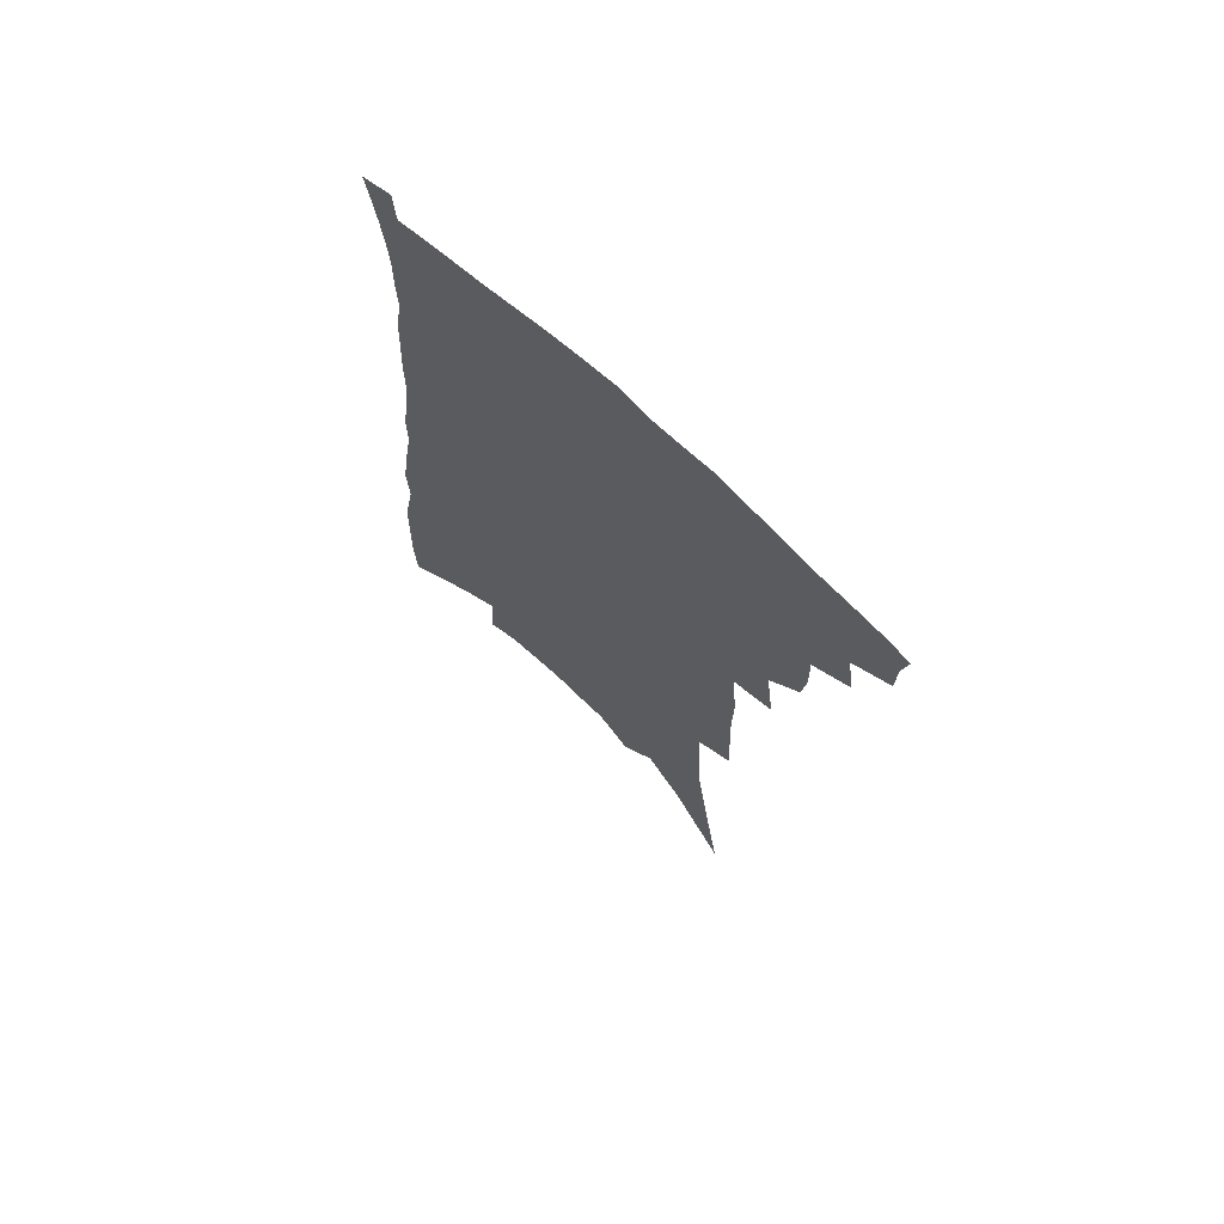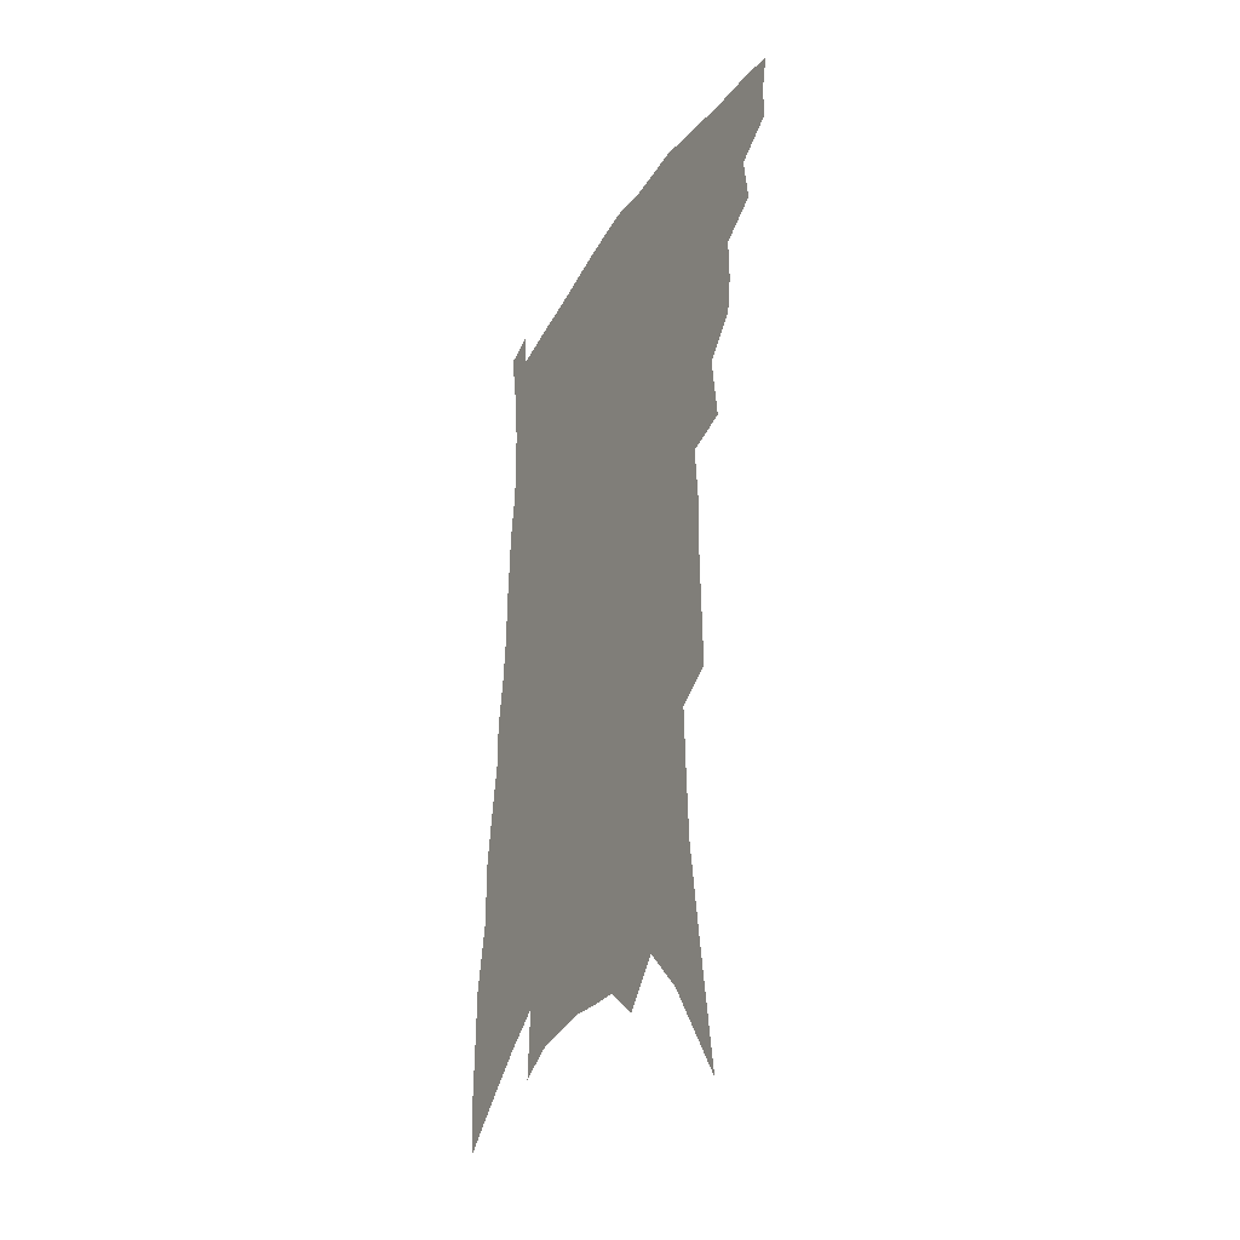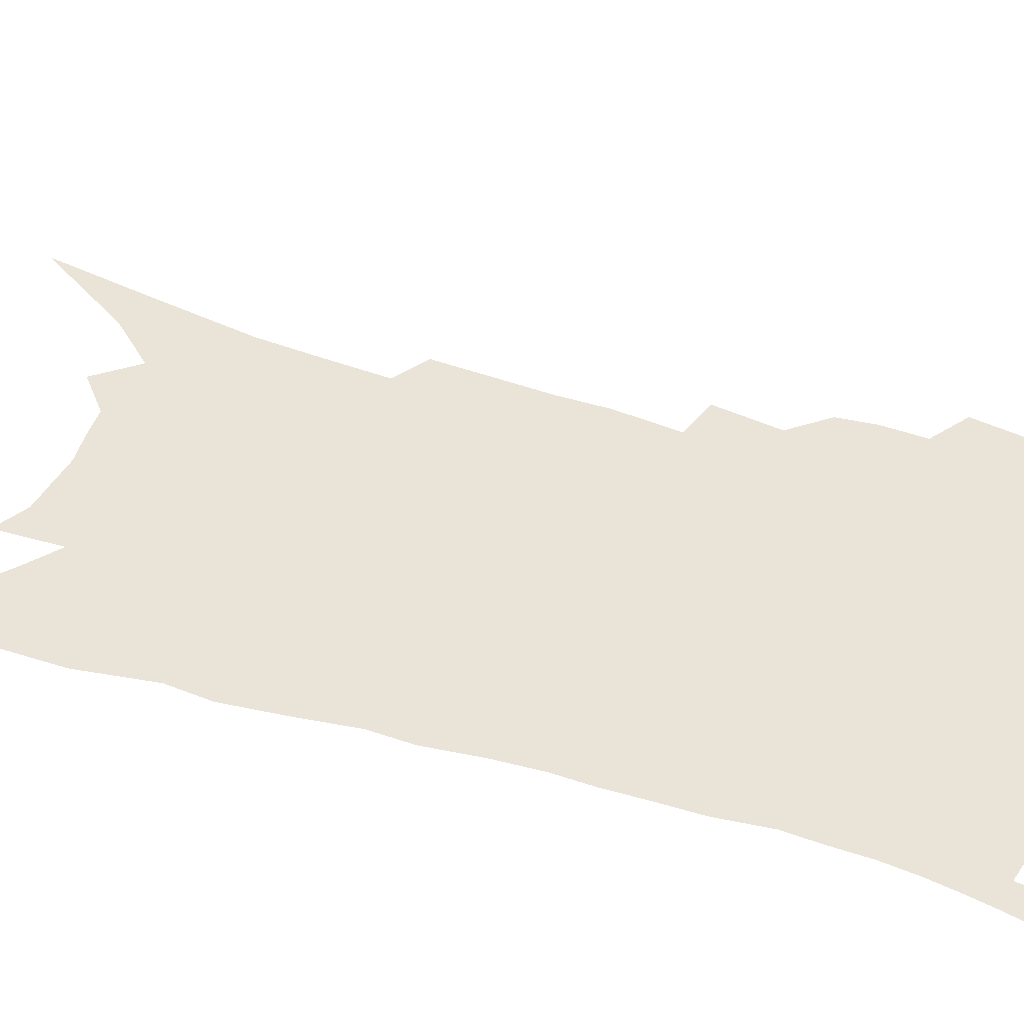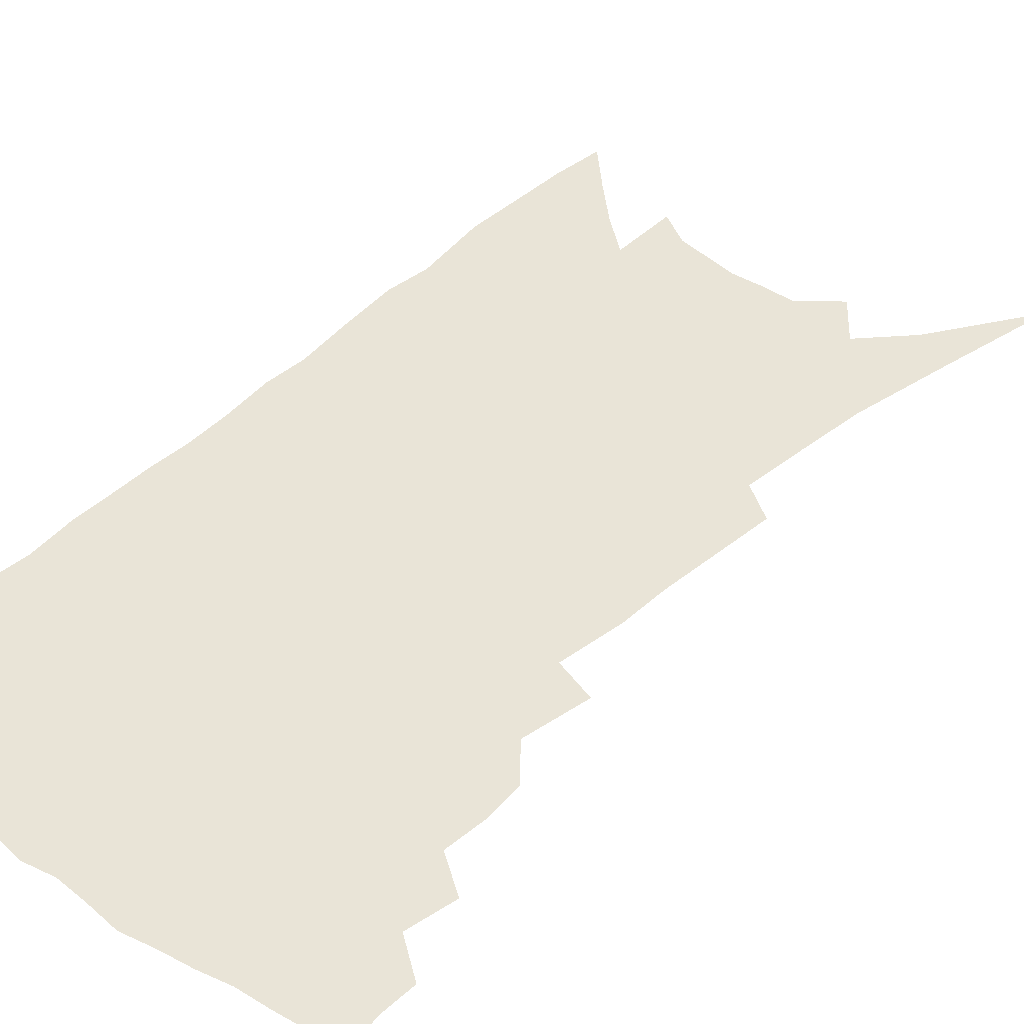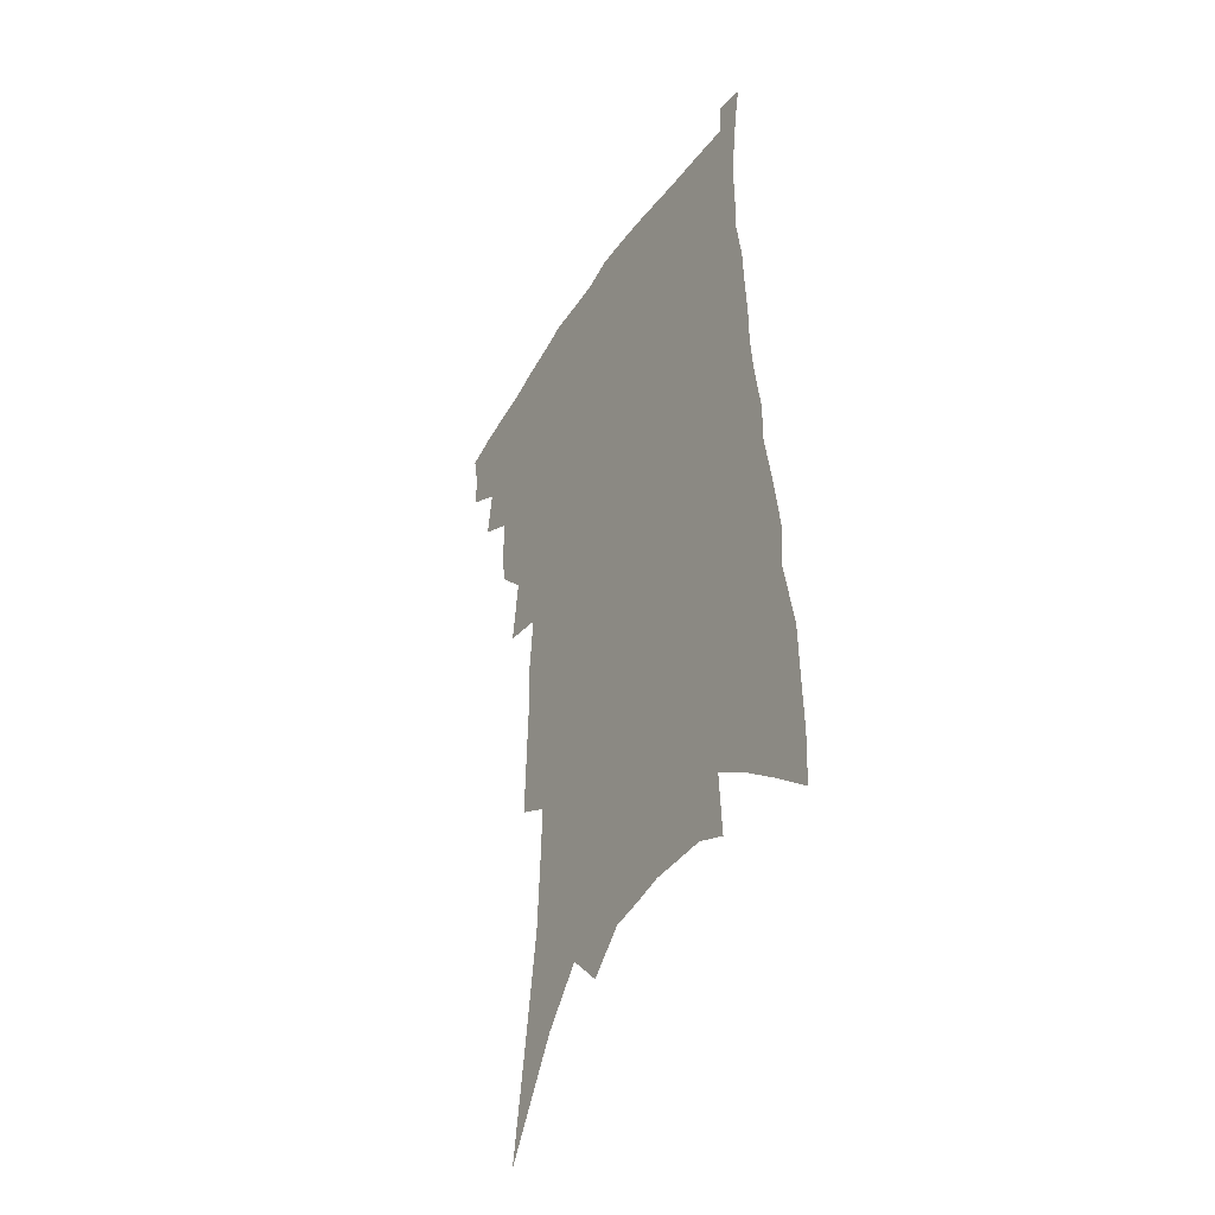
<metadata>
{"format":"obj","ext":"obj","renderer":"f3d","projection":"perspective","resolution":1024,"background":"white","views":[{"elev":70.7,"azim":-137.4,"up":"+Y"},{"elev":-34.5,"azim":-117.4,"up":"+Y"},{"elev":42.9,"azim":112.2,"up":"+Z"},{"elev":43.0,"azim":-135.5,"up":"+Z"},{"elev":-42.6,"azim":59.3,"up":"+Y"}]}
</metadata>
<code>
v 466.4 389.4 0
v 466.1 403.1 0
v 463.7 415.1 0
v 478.4 362.2 0
v 481 380.3 0
v 479.1 392.5 0
v 478.2 405.2 0
v 475.1 418.4 0
v 494.3 323.5 0
v 492.5 337.2 0
v 492.9 353.7 0
v 494.6 370.9 0
v 493.4 383.4 0
v 491.7 395.5 0
v 489.8 407.4 0
v 486.9 420.6 0
v 503 286 0
v 506.2 310.8 0
v 507.4 330.9 0
v 507.1 345.6 0
v 507.5 361.1 0
v 506.7 373.9 0
v 505.4 386 0
v 503.7 397.7 0
v 501.5 409.6 0
v 498.9 422.4 0
v 515.9 195.9 0
v 516.6 218.1 0
v 517.3 239.6 0
v 516.8 258.1 0
v 518.8 282.4 0
v 518.9 301.3 0
v 519.2 319 0
v 518.4 332.8 0
v 518.6 347.9 0
v 519.1 363.3 0
v 518.5 376.2 0
v 517.1 388 0
v 515.5 399.7 0
v 513.4 411.2 0
v 510.3 425.8 0
v 515.2 58.49 0
v 521.6 101.4 0
v 527 139.7 0
v 528.3 164.8 0
v 529.3 188.4 0
v 531 214 0
v 531.1 234.2 0
v 531 253.3 0
v 531.1 272.7 0
v 531.5 291.8 0
v 531.8 309.7 0
v 532.6 326.9 0
v 532.5 340.9 0
v 531.3 353 0
v 531.4 366.9 0
v 530.2 378.4 0
v 528.6 389.9 0
v 526.9 401.6 0
v 524.9 413.6 0
v 522.1 428.4 0
v 537.1 95.67 0
v 539.9 128.2 0
v 542.1 157.5 0
v 542.6 180.6 0
v 542.4 201.1 0
v 544.2 227.3 0
v 543.1 243.7 0
v 542.8 261.6 0
v 543 280.3 0
v 542.6 296 0
v 543.2 314.4 0
v 543.1 328.3 0
v 543.4 343.5 0
v 542.9 356.1 0
v 542.4 368.3 0
v 542.3 380.5 0
v 540.2 391.7 0
v 538.9 403.3 0
v 536.7 416.1 0
v 533.8 431.7 0
v 552 113.1 0
v 555 147.5 0
v 555.6 172.1 0
v 554.8 190.7 0
v 555.2 213.8 0
v 555.5 235.3 0
v 554.7 251.8 0
v 554.8 270.3 0
v 553.9 284.5 0
v 553.8 300.8 0
v 553.5 315.1 0
v 554.3 331.9 0
v 554.4 345.8 0
v 553.9 357.9 0
v 553.4 369.6 0
v 553.2 381.7 0
v 552.1 392.8 0
v 551.1 404 0
v 549.1 416.7 0
v 546.5 431.4 0
v 564.9 99.06 0
v 566.4 130.6 0
v 566.9 155.5 0
v 567.1 179.4 0
v 566.5 199.4 0
v 566.2 219.9 0
v 565.8 238.7 0
v 565.3 255.8 0
v 565.2 273 0
v 564.9 289.1 0
v 564.6 304 0
v 565.2 321.3 0
v 564.6 333.2 0
v 565.3 348.4 0
v 564.7 359.4 0
v 564.8 371.8 0
v 564.2 382.7 0
v 563.2 393.8 0
v 562.5 405 0
v 561.1 417 0
v 558.8 431.6 0
v 578 111.1 0
v 578.3 137.8 0
v 578.4 162.8 0
v 577.8 181.6 0
v 577.2 202.3 0
v 576.8 224.7 0
v 576.5 245.1 0
v 575.7 259.1 0
v 575.7 276.2 0
v 575.3 291 0
v 575 305.8 0
v 575.4 323 0
v 575.6 337 0
v 575.5 349 0
v 575.4 360.7 0
v 575.7 373.1 0
v 575 383.6 0
v 574.8 394.6 0
v 573.8 406 0
v 572.7 418.1 0
v 570.5 434.7 0
v 589.6 112.2 0
v 589.6 141.8 0
v 589.2 164.1 0
v 588.6 185 0
v 587.9 206.4 0
v 587.4 221.9 0
v 586 249.2 0
v 586.1 262.6 0
v 586.1 277.3 0
v 585.7 293.4 0
v 585.5 308.1 0
v 585.6 323.9 0
v 585.7 337.8 0
v 585.9 349.7 0
v 585.8 361 0
v 586 373.2 0
v 586 384.1 0
v 585.9 395 0
v 585.6 406.1 0
v 584.4 419.1 0
v 582.9 433.7 0
v 601.3 114.1 0
v 600.7 142.3 0
v 600.1 164.7 0
v 599.3 187 0
v 598.5 207.1 0
v 598 222.7 0
v 597.7 240.8 0
v 596.9 257.9 0
v 596.2 278 0
v 595.8 294.5 0
v 595.6 309.1 0
v 595.6 324.2 0
v 595.8 336.4 0
v 596 350.3 0
v 596.3 361.8 0
v 596.7 373.4 0
v 597 384.3 0
v 597 395.2 0
v 596.9 406.5 0
v 596.2 418.9 0
v 595.3 432.3 0
v 613 113.2 0
v 612 141.5 0
v 611.3 162.1 0
v 610.2 185.1 0
v 609.3 205.2 0
v 608.5 225.8 0
v 607.9 243.9 0
v 607 263 0
v 606.4 277.4 0
v 605.9 294.3 0
v 605.7 308.8 0
v 605.8 322.7 0
v 605.8 337.1 0
v 606.2 349.3 0
v 606.5 362 0
v 607.1 373.4 0
v 607.7 384.1 0
v 608.5 394.9 0
v 609 405.5 0
v 608.7 417.3 0
v 608.2 430 0
v 624.8 112.4 0
v 623.9 136.1 0
v 622.5 160.7 0
v 621.6 181.1 0
v 620.2 203.3 0
v 618.9 225 0
v 618.1 243.2 0
v 617.4 259.9 0
v 616.6 276.7 0
v 616.4 291.2 0
v 615.9 306.7 0
v 616.2 320 0
v 615.5 337.2 0
v 616.2 348.7 0
v 616.5 361.7 0
v 617.4 372.3 0
v 618.2 383.4 0
v 619 394.2 0
v 619.9 404.8 0
v 620.6 415.7 0
v 620.8 427.7 0
v 637.5 106.2 0
v 636.1 130.6 0
v 635.1 152.8 0
v 633 177.9 0
v 631.5 199.4 0
v 629.8 221.1 0
v 629.2 238.1 0
v 629.5 252.6 0
v 627 274.3 0
v 626.9 288.5 0
v 626.2 303.9 0
v 627.3 315.5 0
v 626.6 332.1 0
v 626.8 345.3 0
v 626.4 360 0
v 627.7 370.8 0
v 628.4 383.7 0
v 629.4 393.5 0
v 630.5 404 0
v 631.6 414.5 0
v 632.1 426.2 0
v 649.7 121.2 0
v 647.3 147.5 0
v 646 169.3 0
v 644.1 191.6 0
v 642.1 213.4 0
v 640.6 233 0
v 640.2 249.4 0
v 639.5 266.3 0
v 638.2 283.6 0
v 638.1 297.9 0
v 637.2 314.5 0
v 637.1 328.6 0
v 638.1 340.7 0
v 637.8 355 0
v 638.2 368.2 0
v 638.3 381.8 0
v 639.6 392.5 0
v 641 402.8 0
v 642.2 413.4 0
v 643.3 424.5 0
v 664.4 109.1 0
v 662.6 133.5 0
v 660.4 157.5 0
v 658.8 179.3 0
v 656.6 201.3 0
v 654.7 221.7 0
v 653.2 240.6 0
v 652.2 258.2 0
v 651.3 275 0
v 649.5 292.8 0
v 649 308.2 0
v 650.3 320.7 0
v 648.9 337.4 0
v 648.1 352.6 0
v 648.7 365.6 0
v 649.2 378.3 0
v 650.2 390 0
v 651.4 401.5 0
v 652.7 412 0
v 654.2 422.7 0
v 655.2 435.8 0
v 679.9 95.52 0
v 680.7 114.4 0
v 680.1 135.5 0
v 679.7 155.6 0
v 674.7 183 0
v 675.7 199.4 0
v 672.8 221 0
v 669.3 242.8 0
v 669.3 258.5 0
v 666.4 278.2 0
v 664.9 295.4 0
v 664.9 310.1 0
v 664 326.1 0
v 663.4 341.4 0
v 660.7 359.9 0
v 661 372.9 0
v 660.9 387.3 0
v 661.8 399.6 0
v 663.2 410.5 0
v 664.8 421.1 0
v 666.9 432 0
f 5 6 1
f 1 6 2
f 6 7 2
f 2 7 3
f 7 8 3
f 11 12 4
f 4 12 5
f 12 13 5
f 5 13 6
f 13 14 6
f 6 14 7
f 14 15 7
f 7 15 8
f 15 16 8
f 18 19 9
f 9 19 10
f 19 20 10
f 10 20 11
f 20 21 11
f 11 21 12
f 21 22 12
f 12 22 13
f 22 23 13
f 13 23 14
f 23 24 14
f 14 24 15
f 24 25 15
f 15 25 16
f 25 26 16
f 31 32 17
f 17 32 18
f 32 33 18
f 18 33 19
f 33 34 19
f 19 34 20
f 34 35 20
f 20 35 21
f 35 36 21
f 21 36 22
f 36 37 22
f 22 37 23
f 37 38 23
f 23 38 24
f 38 39 24
f 24 39 25
f 39 40 25
f 25 40 26
f 40 41 26
f 46 47 27
f 27 47 28
f 47 48 28
f 28 48 29
f 48 49 29
f 29 49 30
f 49 50 30
f 30 50 31
f 50 51 31
f 31 51 32
f 51 52 32
f 32 52 33
f 52 53 33
f 33 53 34
f 53 54 34
f 34 54 35
f 54 55 35
f 35 55 36
f 55 56 36
f 36 56 37
f 56 57 37
f 37 57 38
f 57 58 38
f 38 58 39
f 58 59 39
f 39 59 40
f 59 60 40
f 40 60 41
f 60 61 41
f 42 62 43
f 62 63 43
f 43 63 44
f 63 64 44
f 44 64 45
f 64 65 45
f 45 65 46
f 65 66 46
f 46 66 47
f 66 67 47
f 47 67 48
f 67 68 48
f 48 68 49
f 68 69 49
f 49 69 50
f 69 70 50
f 50 70 51
f 70 71 51
f 51 71 52
f 71 72 52
f 52 72 53
f 72 73 53
f 53 73 54
f 73 74 54
f 54 74 55
f 74 75 55
f 55 75 56
f 75 76 56
f 56 76 57
f 76 77 57
f 57 77 58
f 77 78 58
f 58 78 59
f 78 79 59
f 59 79 60
f 79 80 60
f 60 80 61
f 80 81 61
f 62 82 63
f 82 83 63
f 63 83 64
f 83 84 64
f 64 84 65
f 84 85 65
f 65 85 66
f 85 86 66
f 66 86 67
f 86 87 67
f 67 87 68
f 87 88 68
f 68 88 69
f 88 89 69
f 69 89 70
f 89 90 70
f 70 90 71
f 90 91 71
f 71 91 72
f 91 92 72
f 72 92 73
f 92 93 73
f 73 93 74
f 93 94 74
f 74 94 75
f 94 95 75
f 75 95 76
f 95 96 76
f 76 96 77
f 96 97 77
f 77 97 78
f 97 98 78
f 78 98 79
f 98 99 79
f 79 99 80
f 99 100 80
f 80 100 81
f 100 101 81
f 102 103 82
f 82 103 83
f 103 104 83
f 83 104 84
f 104 105 84
f 84 105 85
f 105 106 85
f 85 106 86
f 106 107 86
f 86 107 87
f 107 108 87
f 87 108 88
f 108 109 88
f 88 109 89
f 109 110 89
f 89 110 90
f 110 111 90
f 90 111 91
f 111 112 91
f 91 112 92
f 112 113 92
f 92 113 93
f 113 114 93
f 93 114 94
f 114 115 94
f 94 115 95
f 115 116 95
f 95 116 96
f 116 117 96
f 96 117 97
f 117 118 97
f 97 118 98
f 118 119 98
f 98 119 99
f 119 120 99
f 99 120 100
f 120 121 100
f 100 121 101
f 121 122 101
f 102 123 103
f 123 124 103
f 103 124 104
f 124 125 104
f 104 125 105
f 125 126 105
f 105 126 106
f 126 127 106
f 106 127 107
f 127 128 107
f 107 128 108
f 128 129 108
f 108 129 109
f 129 130 109
f 109 130 110
f 130 131 110
f 110 131 111
f 131 132 111
f 111 132 112
f 132 133 112
f 112 133 113
f 133 134 113
f 113 134 114
f 134 135 114
f 114 135 115
f 135 136 115
f 115 136 116
f 136 137 116
f 116 137 117
f 137 138 117
f 117 138 118
f 138 139 118
f 118 139 119
f 139 140 119
f 119 140 120
f 140 141 120
f 120 141 121
f 141 142 121
f 121 142 122
f 142 143 122
f 123 144 124
f 144 145 124
f 124 145 125
f 145 146 125
f 125 146 126
f 146 147 126
f 126 147 127
f 147 148 127
f 127 148 128
f 148 149 128
f 128 149 129
f 149 150 129
f 129 150 130
f 150 151 130
f 130 151 131
f 151 152 131
f 131 152 132
f 152 153 132
f 132 153 133
f 153 154 133
f 133 154 134
f 154 155 134
f 134 155 135
f 155 156 135
f 135 156 136
f 156 157 136
f 136 157 137
f 157 158 137
f 137 158 138
f 158 159 138
f 138 159 139
f 159 160 139
f 139 160 140
f 160 161 140
f 140 161 141
f 161 162 141
f 141 162 142
f 162 163 142
f 142 163 143
f 163 164 143
f 144 165 145
f 165 166 145
f 145 166 146
f 166 167 146
f 146 167 147
f 167 168 147
f 147 168 148
f 168 169 148
f 148 169 149
f 169 170 149
f 149 170 150
f 170 171 150
f 150 171 151
f 171 172 151
f 151 172 152
f 172 173 152
f 152 173 153
f 173 174 153
f 153 174 154
f 174 175 154
f 154 175 155
f 175 176 155
f 155 176 156
f 176 177 156
f 156 177 157
f 177 178 157
f 157 178 158
f 178 179 158
f 158 179 159
f 179 180 159
f 159 180 160
f 180 181 160
f 160 181 161
f 181 182 161
f 161 182 162
f 182 183 162
f 162 183 163
f 183 184 163
f 163 184 164
f 184 185 164
f 165 186 166
f 186 187 166
f 166 187 167
f 187 188 167
f 167 188 168
f 188 189 168
f 168 189 169
f 189 190 169
f 169 190 170
f 190 191 170
f 170 191 171
f 191 192 171
f 171 192 172
f 192 193 172
f 172 193 173
f 193 194 173
f 173 194 174
f 194 195 174
f 174 195 175
f 195 196 175
f 175 196 176
f 196 197 176
f 176 197 177
f 197 198 177
f 177 198 178
f 198 199 178
f 178 199 179
f 199 200 179
f 179 200 180
f 200 201 180
f 180 201 181
f 201 202 181
f 181 202 182
f 202 203 182
f 182 203 183
f 203 204 183
f 183 204 184
f 204 205 184
f 184 205 185
f 205 206 185
f 186 207 187
f 207 208 187
f 187 208 188
f 208 209 188
f 188 209 189
f 209 210 189
f 189 210 190
f 210 211 190
f 190 211 191
f 211 212 191
f 191 212 192
f 212 213 192
f 192 213 193
f 213 214 193
f 193 214 194
f 214 215 194
f 194 215 195
f 215 216 195
f 195 216 196
f 216 217 196
f 196 217 197
f 217 218 197
f 197 218 198
f 218 219 198
f 198 219 199
f 219 220 199
f 199 220 200
f 220 221 200
f 200 221 201
f 221 222 201
f 201 222 202
f 222 223 202
f 202 223 203
f 223 224 203
f 203 224 204
f 224 225 204
f 204 225 205
f 225 226 205
f 205 226 206
f 226 227 206
f 207 228 208
f 228 229 208
f 208 229 209
f 229 230 209
f 209 230 210
f 230 231 210
f 210 231 211
f 231 232 211
f 211 232 212
f 232 233 212
f 212 233 213
f 233 234 213
f 213 234 214
f 234 235 214
f 214 235 215
f 235 236 215
f 215 236 216
f 236 237 216
f 216 237 217
f 237 238 217
f 217 238 218
f 238 239 218
f 218 239 219
f 239 240 219
f 219 240 220
f 240 241 220
f 220 241 221
f 241 242 221
f 221 242 222
f 242 243 222
f 222 243 223
f 243 244 223
f 223 244 224
f 244 245 224
f 224 245 225
f 245 246 225
f 225 246 226
f 246 247 226
f 226 247 227
f 247 248 227
f 229 249 230
f 249 250 230
f 230 250 231
f 250 251 231
f 231 251 232
f 251 252 232
f 232 252 233
f 252 253 233
f 233 253 234
f 253 254 234
f 234 254 235
f 254 255 235
f 235 255 236
f 255 256 236
f 236 256 237
f 256 257 237
f 237 257 238
f 257 258 238
f 238 258 239
f 258 259 239
f 239 259 240
f 259 260 240
f 240 260 241
f 260 261 241
f 241 261 242
f 261 262 242
f 242 262 243
f 262 263 243
f 243 263 244
f 263 264 244
f 244 264 245
f 264 265 245
f 245 265 246
f 265 266 246
f 246 266 247
f 266 267 247
f 247 267 248
f 267 268 248
f 249 269 250
f 269 270 250
f 250 270 251
f 270 271 251
f 251 271 252
f 271 272 252
f 252 272 253
f 272 273 253
f 253 273 254
f 273 274 254
f 254 274 255
f 274 275 255
f 255 275 256
f 275 276 256
f 256 276 257
f 276 277 257
f 257 277 258
f 277 278 258
f 258 278 259
f 278 279 259
f 259 279 260
f 279 280 260
f 260 280 261
f 280 281 261
f 261 281 262
f 281 282 262
f 262 282 263
f 282 283 263
f 263 283 264
f 283 284 264
f 264 284 265
f 284 285 265
f 265 285 266
f 285 286 266
f 266 286 267
f 286 287 267
f 267 287 268
f 287 288 268
f 269 290 270
f 290 291 270
f 270 291 271
f 291 292 271
f 271 292 272
f 292 293 272
f 272 293 273
f 293 294 273
f 273 294 274
f 294 295 274
f 274 295 275
f 295 296 275
f 275 296 276
f 296 297 276
f 276 297 277
f 297 298 277
f 277 298 278
f 298 299 278
f 278 299 279
f 299 300 279
f 279 300 280
f 300 301 280
f 280 301 281
f 301 302 281
f 281 302 282
f 302 303 282
f 282 303 283
f 303 304 283
f 283 304 284
f 304 305 284
f 284 305 285
f 305 306 285
f 285 306 286
f 306 307 286
f 286 307 287
f 307 308 287
f 287 308 288
f 308 309 288
f 288 309 289
f 309 310 289

</code>
